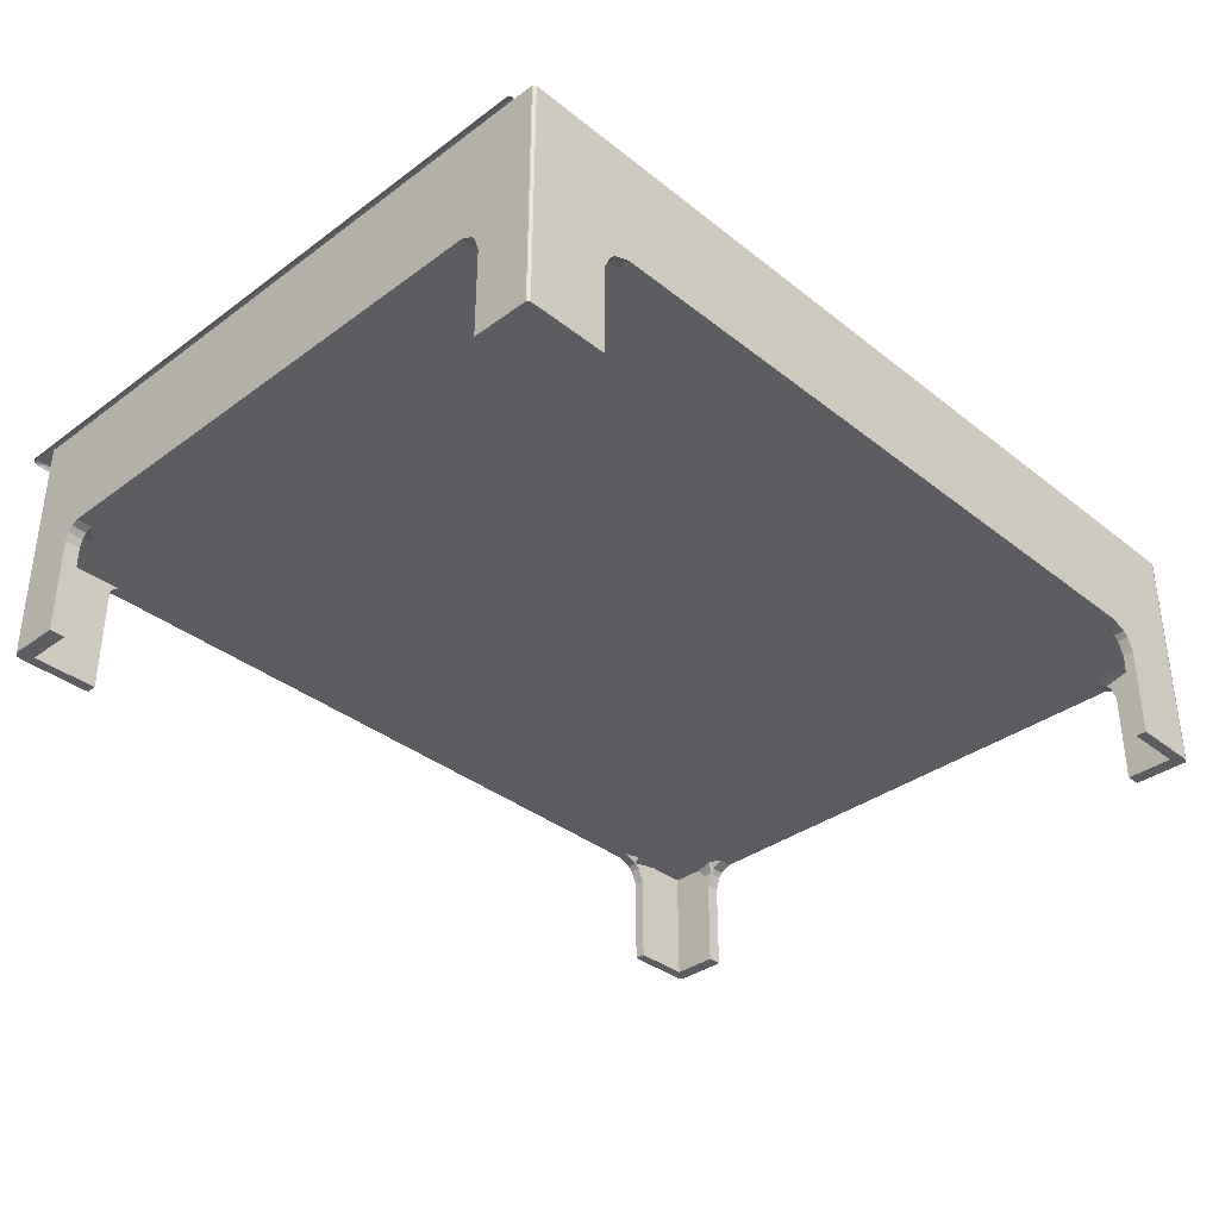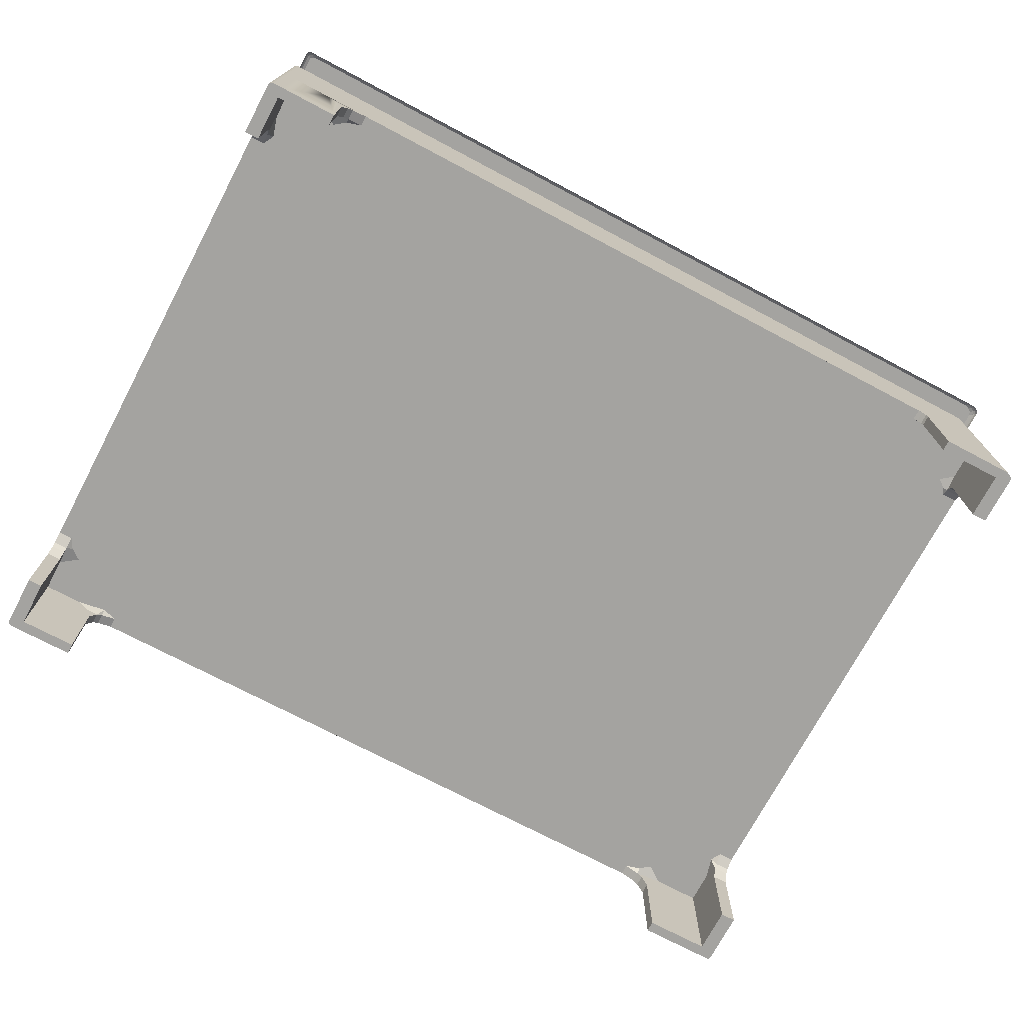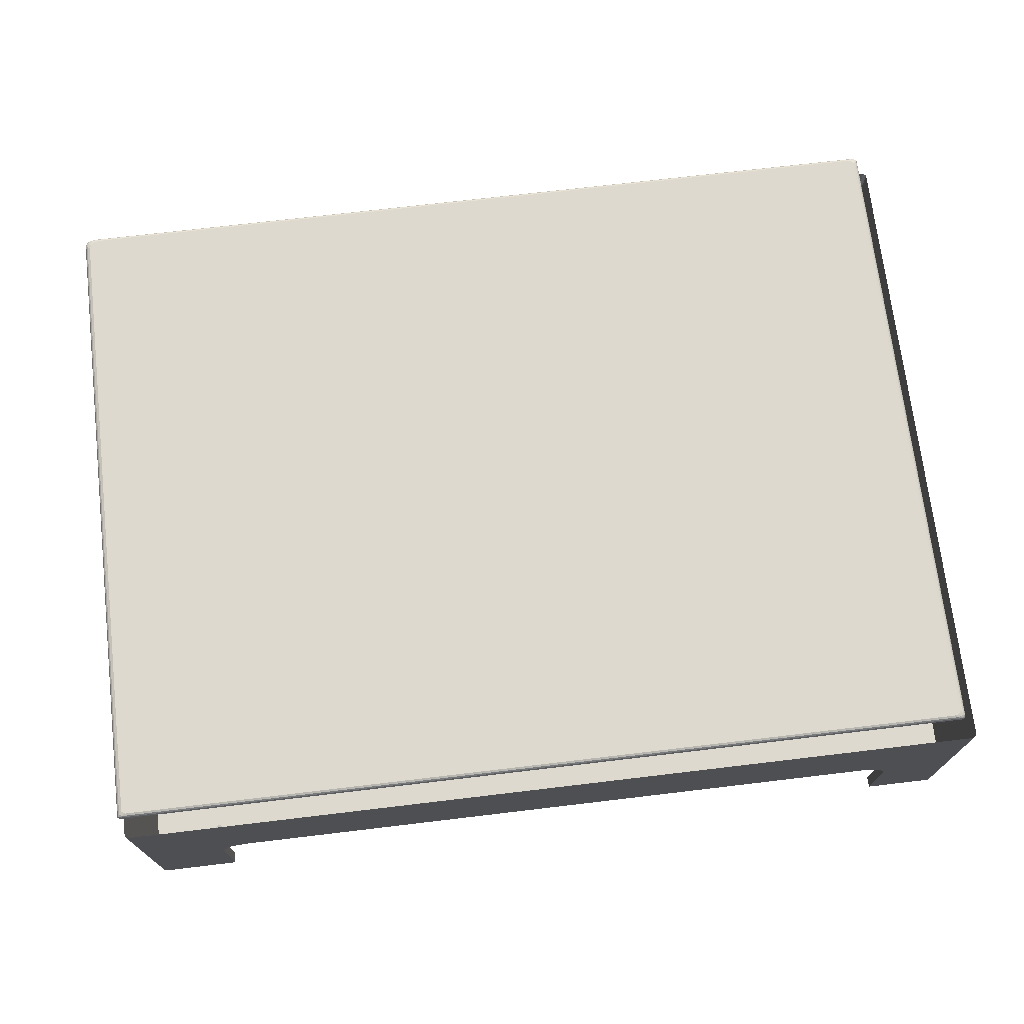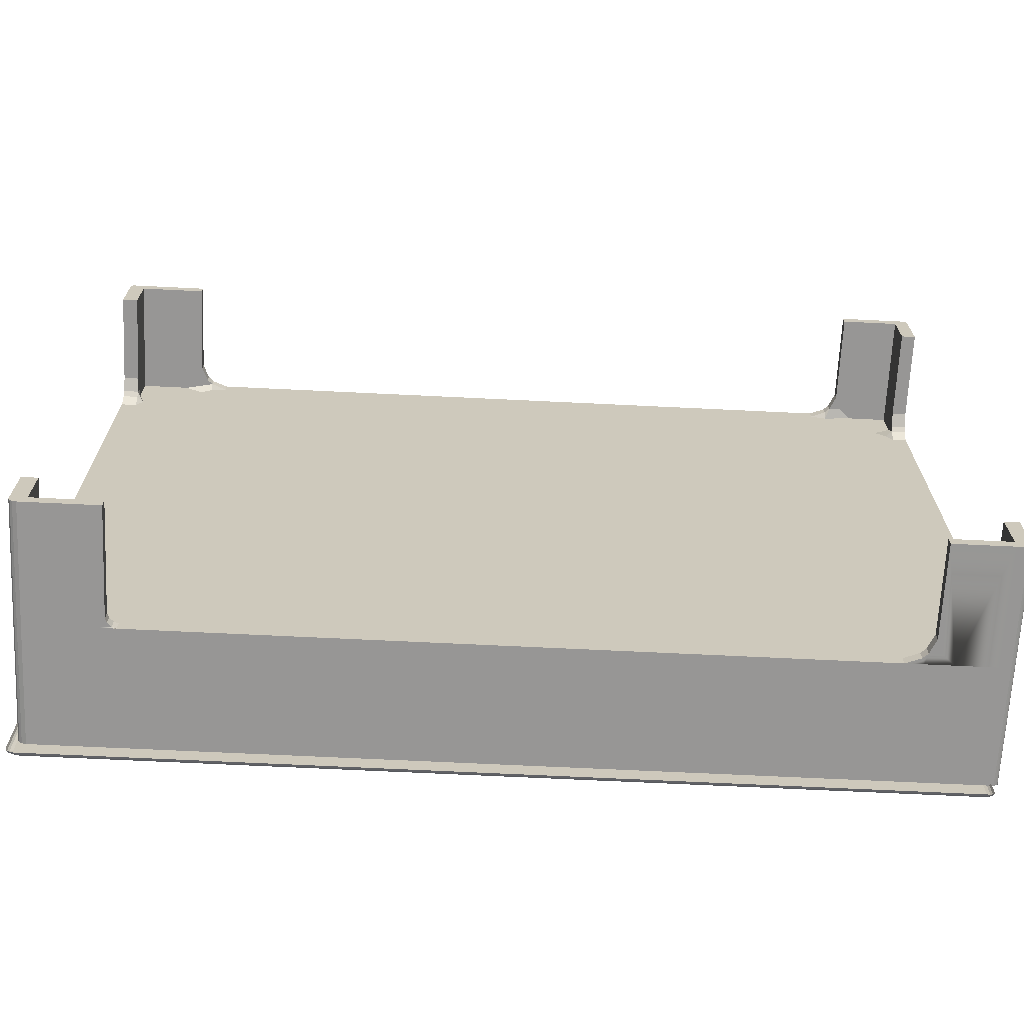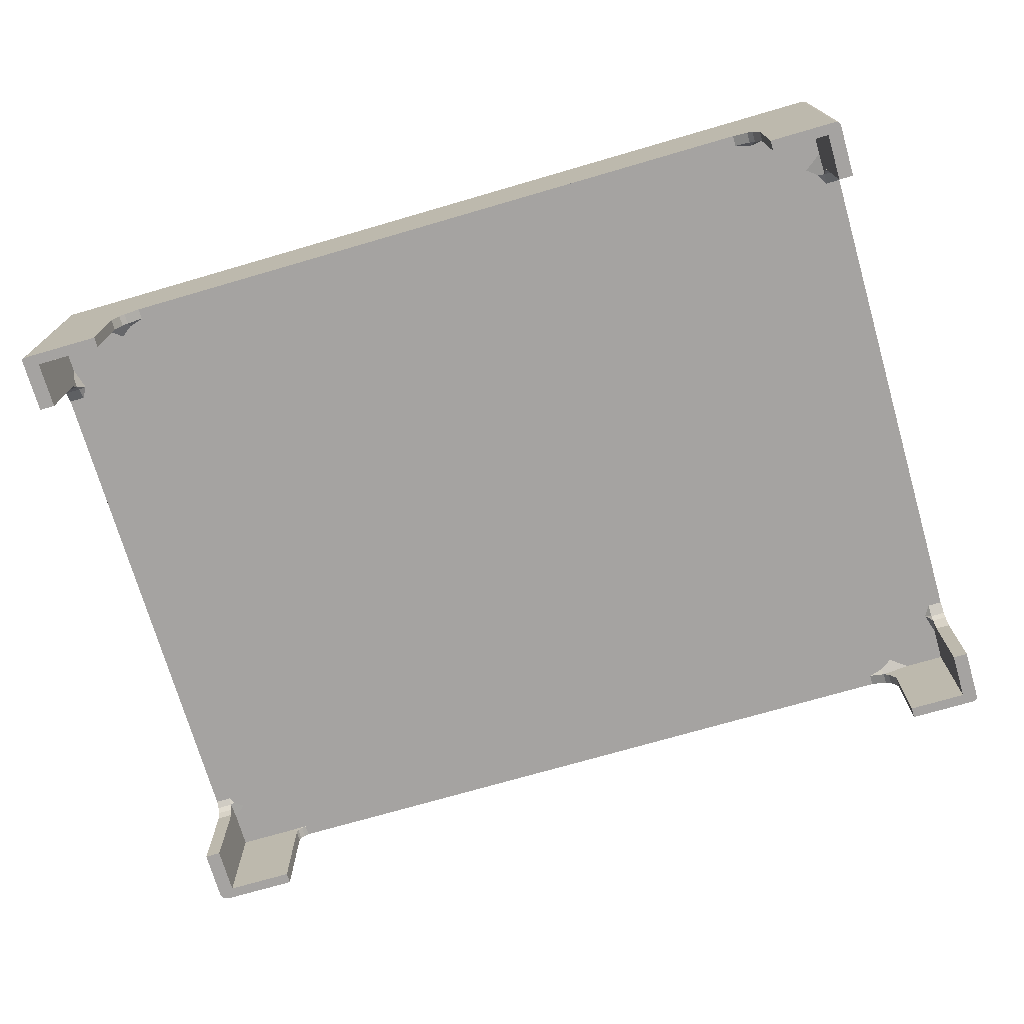
<metadata>
{"format":"obj","ext":"obj","renderer":"f3d","projection":"perspective","resolution":1024,"background":"white","views":[{"elev":-35.9,"azim":-46.0,"up":"+Y"},{"elev":-73.0,"azim":152.1,"up":"+Y"},{"elev":71.6,"azim":-6.8,"up":"+Y"},{"elev":-67.9,"azim":-2.8,"up":"+Z"},{"elev":-73.1,"azim":16.2,"up":"+Y"}]}
</metadata>
<code>
o ????_01
v -0.9671 -0.1624 1.231
v -0.9689 -0.1624 1.229
v -0.9696 -0.1624 1.228
v -0.9479 -0.1624 1.231
v -0.9696 -0.1624 1.216
v -0.9479 -0.1624 1.216
v -0.9655 -0.1624 1.231
v -0.9697 0.1637 1.228
v -0.9697 0.1637 0.3226
v -0.9697 -0.000847 0.3222
v -0.9697 -0.000847 0.329
v -0.9697 -0.000847 0.3797
v -0.9697 -0.000847 0.4016
v -0.9696 -0.000847 0.4128
v -0.9697 -0.000847 1.169
v -0.9696 -0.000847 1.123
v -0.9697 -0.000847 1.142
v -0.9697 -0.000847 1.216
v -0.9697 -0.000847 1.228
v -0.9582 0.1637 0.314
v 0.254 0.1637 0.314
v 0.2542 -0.000847 0.314
v 0.2397 -0.000847 0.314
v 0.1838 -0.000847 0.314
v 0.1469 -0.000847 0.314
v 0.1224 -0.000847 0.314
v -0.8671 -0.000847 0.314
v -0.8424 -0.000847 0.314
v -0.8493 -0.000847 0.314
v -0.948 -0.000847 0.314
v -0.9587 -0.000847 0.314
v 0.2599 -0.000847 1.123
v 0.2599 -0.000847 0.421
v 0.2598 -0.000847 0.4026
v 0.2598 -0.000847 0.3751
v 0.2598 0.1628 0.3182
v 0.2598 -0.000847 0.329
v 0.2598 -0.000847 0.3182
v 0.2533 0.1637 1.231
v -0.9654 0.1637 1.231
v -0.9656 -0.000847 1.231
v -0.948 -0.000847 1.231
v -0.8811 -0.000847 1.231
v -0.8442 -0.000847 1.231
v -0.8195 -0.000847 1.231
v 0.1838 -0.000847 1.231
v 0.1224 -0.000847 1.231
v 0.1469 -0.000847 1.231
v 0.2397 -0.000847 1.231
v 0.2536 -0.000847 1.231
v -0.9696 -0.1624 1.151
v -0.9479 -0.1624 1.151
v -0.9696 -0.1624 0.329
v -0.9696 -0.1624 0.3222
v -0.9674 -0.1624 0.3182
v -0.9587 -0.1624 0.314
v -0.964 -0.1624 0.3157
v -0.9479 -0.1624 0.314
v -0.9479 -0.1624 0.329
v 0.2598 -0.1624 1.216
v 0.2598 -0.1624 1.227
v 0.2585 -0.1624 1.229
v 0.2536 -0.1624 1.231
v 0.2568 -0.1624 1.23
v 0.2397 -0.1624 1.231
v 0.2398 -0.1624 1.216
v 0.2599 -0.1624 0.329
v 0.2599 -0.1624 0.3935
v 0.2398 -0.1624 0.3935
v 0.2398 -0.1624 0.329
v 0.2398 -0.1624 0.314
v 0.2543 -0.1624 0.314
v 0.2564 -0.1624 0.3147
v 0.2599 -0.1624 0.3182
v 0.259 -0.1624 0.3166
v -0.8564 -0.1624 1.216
v -0.8564 -0.1624 1.231
v -0.9479 -0.000847 0.329
v -0.867 -0.000847 0.329
v -0.8564 -0.000847 0.3293
v -0.9479 -0.000847 0.3797
v -0.8564 -0.000847 0.3935
v -0.9295 -0.000847 0.3935
v -0.8564 -0.1624 0.314
v -0.8564 -0.1624 0.329
v -0.9479 -0.1624 0.3935
v -0.9696 -0.1624 0.3935
v 0.2398 -0.000847 1.123
v 0.2398 -0.000847 0.421
v 0.2152 -0.000847 0.3935
v 0.2311 -0.000847 0.4053
v 0.1592 -0.000847 0.3935
v 0.2311 -0.000847 1.139
v 0.2152 -0.000847 1.151
v 0.1592 -0.000847 1.151
v -0.9479 -0.000847 0.4128
v -0.9479 -0.000847 1.123
v 0.2398 -0.1624 1.151
v 0.2598 -0.1624 1.151
v 0.2398 -0.000847 1.216
v 0.1838 -0.000847 1.216
v 0.1592 -0.000847 1.198
v 0.2398 -0.000847 1.169
v 0.1592 -0.1624 1.231
v 0.1592 -0.1624 1.216
v 0.2398 -0.000847 0.329
v 0.2398 -0.000847 0.3751
v 0.1838 -0.000847 0.329
v 0.1592 -0.000847 0.3473
v 0.1592 -0.1624 0.329
v 0.1592 -0.1624 0.314
v -0.8564 -0.000847 1.151
v 0.1433 -0.000847 1.21
v 0.1224 -0.000847 1.216
v -0.8195 -0.000847 1.216
v -0.8405 -0.000847 1.21
v -0.8564 -0.000847 1.198
v -0.8424 -0.000847 0.329
v 0.1224 -0.000847 0.329
v 0.1433 -0.000847 0.3354
v -0.8482 -0.000847 0.3295
v -0.9233 -0.000847 1.151
v -0.9392 -0.000847 1.139
v -0.9426 -0.000847 0.4032
v -0.9479 -0.000847 1.216
v -0.9479 -0.000847 1.169
v -0.881 -0.000847 1.216
v -0.9697 -0.01562 1.157
v -0.9696 -0.03514 1.151
v -0.9479 -0.03514 1.151
v -0.9479 -0.01562 1.157
v -0.8651 -0.01562 1.216
v -0.8564 -0.03514 1.216
v -0.8564 -0.03514 1.231
v -0.8652 -0.01562 1.231
v -0.8589 -0.008459 0.314
v -0.8564 -0.0139 0.314
v -0.8564 -0.0139 0.329
v -0.8588 -0.008459 0.329
v -0.9479 -0.01305 0.3895
v -0.9479 -0.02493 0.3935
v -0.9696 -0.02493 0.3935
v -0.9697 -0.01305 0.3895
v 0.1679 -0.01562 1.231
v 0.1592 -0.03514 1.231
v 0.1592 -0.03514 1.216
v 0.1679 -0.01562 1.216
v 0.2398 -0.01562 1.157
v 0.2398 -0.03514 1.151
v 0.2599 -0.03514 1.151
v 0.2598 -0.000847 1.169
v 0.2598 -0.000847 1.216
v 0.2598 -0.01562 1.157
v 0.2598 -0.000847 1.227
v 0.2598 -0.01562 0.387
v 0.2599 -0.03514 0.3935
v 0.2398 -0.03514 0.3935
v 0.2398 -0.01562 0.387
v 0.1679 -0.01562 0.329
v 0.1592 -0.03514 0.329
v 0.1592 -0.03514 0.314
v 0.1679 -0.01562 0.314
v -0.8482 -0.003101 0.314
v -0.854 -0.008459 0.314
v -0.854 -0.008459 0.329
v -0.8482 -0.003101 0.329
v -0.9696 -0.01305 0.3974
v -0.9696 -0.00577 0.4032
v -0.9479 -0.00577 0.4032
v -0.9479 -0.01305 0.3974
v 0.1505 -0.01562 0.314
v 0.1433 -0.008929 0.314
v 0.1433 -0.008929 0.329
v 0.1505 -0.01562 0.329
v 0.2599 -0.008929 0.4053
v 0.2599 -0.01562 0.3999
v 0.2398 -0.01562 0.3999
v 0.2398 -0.008929 0.4053
v 0.2599 -0.01562 1.144
v 0.2598 -0.000847 1.142
v 0.2599 -0.008929 1.139
v 0.2398 -0.008929 1.139
v 0.2398 -0.01562 1.144
v 0.1433 -0.008929 1.231
v 0.1505 -0.01562 1.231
v 0.1505 -0.01562 1.216
v 0.1433 -0.008929 1.216
v -0.9696 -0.008929 1.139
v -0.9696 -0.01562 1.144
v -0.9479 -0.01562 1.144
v -0.9479 -0.008929 1.139
v -0.8405 -0.008929 1.216
v -0.8477 -0.01562 1.216
v -0.8477 -0.01562 1.231
v -0.8405 -0.008929 1.231
v 0.2598 0.1637 0.3175
v 0.2598 0.163 0.3173
v 0.2598 0.1637 0.3185
v 0.2598 0.1637 1.226
v 0.2589 0.1631 0.3166
v 0.2562 0.1637 0.3147
v 0.2562 0.1635 0.3147
v 0.2589 0.1637 0.3169
v 0.2589 -0.000847 0.3166
v 0.2563 -0.000847 0.3147
v -0.9674 0.1637 0.3184
v -0.9638 0.1637 0.3157
v -0.9641 -0.000847 0.3157
v -0.9674 -0.000847 0.3182
v -0.969 -0.000847 1.229
v -0.9672 -0.000847 1.231
v -0.9671 0.1637 1.231
v -0.969 0.1637 1.229
v 0.2585 0.1637 1.229
v 0.2566 0.1637 1.23
v 0.2568 -0.000847 1.23
v 0.2585 -0.000847 1.229
f 1 2 3 4
f 5 6 4 3
f 7 1 4
f 8 9 10 11
f 12 13 14 11
f 8 11 14 15
f 14 16 17 15
f 8 15 18 19
f 20 21 22 23
f 24 25 26 23
f 20 23 26 27
f 26 28 29 27
f 20 27 30 31
f 32 33 34 35
f 36 32 35 37
f 36 37 38
f 39 40 41 42
f 43 44 45 42
f 39 42 45 46
f 45 47 48 46
f 39 46 49 50
f 51 52 6 5
f 53 54 55 56
f 55 57 56
f 56 58 59 53
f 60 61 62 63
f 62 64 63
f 60 63 65 66
f 67 68 69 70
f 71 72 73 74
f 73 75 74
f 74 67 70 71
f 76 77 4 6
f 78 79 80 81
f 82 83 81 80
f 84 85 59 58
f 53 59 86 87
f 32 88 89 33
f 90 91 89 92
f 89 88 93 94
f 94 95 92 89
f 14 96 97 16
f 60 66 98 99
f 100 101 102 95
f 103 100 95 94
f 66 65 104 105
f 106 107 90 92
f 108 106 92 109
f 71 70 110 111
f 112 82 92 95
f 102 113 114 95
f 114 115 116 117
f 117 112 95 114
f 114 47 45 115
f 118 119 120 109
f 121 118 109 82
f 109 92 82
f 80 121 82
f 26 119 118 28
f 122 123 97 112
f 97 96 124 83
f 97 83 82 112
f 125 126 122 112
f 127 125 112 117
f 19 18 5 3
f 15 128 129 18
f 18 129 51 5
f 129 130 52 51
f 126 125 6 52
f 131 126 52 130
f 127 132 133 125
f 125 133 76 6
f 133 134 77 76
f 43 42 4 77
f 135 43 77 134
f 42 41 7 4
f 31 30 58 56
f 27 136 137 30
f 30 137 84 58
f 137 138 85 84
f 79 78 59 85
f 139 79 85 138
f 81 140 141 78
f 78 141 86 59
f 141 142 87 86
f 12 11 53 87
f 143 12 87 142
f 11 10 54 53
f 50 49 65 63
f 46 144 145 49
f 49 145 104 65
f 145 146 105 104
f 101 100 66 105
f 147 101 105 146
f 103 148 149 100
f 100 149 98 66
f 149 150 99 98
f 151 152 60 99
f 153 151 99 150
f 152 154 61 60
f 38 37 67 74
f 35 155 156 37
f 37 156 68 67
f 156 157 69 68
f 107 106 70 69
f 158 107 69 157
f 108 159 160 106
f 106 160 110 70
f 160 161 111 110
f 24 23 71 111
f 162 24 111 161
f 23 22 72 71
f 27 29 163 136
f 163 164 136
f 139 165 166 80
f 166 121 80
f 79 139 80
f 164 163 166 165
f 28 163 29
f 136 164 137
f 139 138 165
f 118 121 166
f 137 164 165 138
f 163 28 118 166
f 12 143 167 13
f 167 168 13
f 83 124 169 81
f 169 170 140 81
f 170 169 168 167
f 143 142 167
f 13 168 14
f 96 169 124
f 140 170 141
f 141 170 167 142
f 169 96 14 168
f 24 162 171 25
f 171 172 25
f 109 120 173 108
f 173 174 159 108
f 174 173 172 171
f 162 161 171
f 25 172 26
f 119 173 120
f 159 174 160
f 160 174 171 161
f 173 119 26 172
f 35 34 175 155
f 175 176 155
f 107 158 177 91
f 177 178 91
f 107 91 90
f 176 175 178 177
f 34 33 175
f 155 176 156
f 158 157 177
f 89 91 178
f 156 176 177 157
f 175 33 89 178
f 151 153 179 180
f 179 181 180
f 94 93 182 103
f 182 183 148 103
f 183 182 181 179
f 153 150 179
f 180 181 32
f 88 182 93
f 148 183 149
f 149 183 179 150
f 182 88 32 181
f 46 48 184 144
f 184 185 144
f 101 147 186 113
f 186 187 113
f 101 113 102
f 185 184 187 186
f 48 47 184
f 144 185 145
f 147 146 186
f 114 113 187
f 145 185 186 146
f 184 47 114 187
f 15 17 188 128
f 188 189 128
f 126 131 190 123
f 190 191 123
f 126 123 122
f 189 188 191 190
f 17 16 188
f 128 189 129
f 131 130 190
f 97 123 191
f 129 189 190 130
f 188 16 97 191
f 117 116 192 127
f 192 193 132 127
f 43 135 194 44
f 194 195 44
f 193 192 195 194
f 115 192 116
f 132 193 133
f 135 134 194
f 44 195 45
f 133 193 194 134
f 192 115 45 195
f 196 197 198 32
f 198 199 154 152
f 151 180 32 152
f 198 152 32
f 36 196 32
f 197 196 200 201
f 200 202 201
f 203 197 201
f 202 200 204 205
f 205 204 75 73
f 198 197 203
f 200 196 36
f 201 202 21
f 21 202 205 22
f 22 205 73 72
f 200 36 38 204
f 204 38 74 75
f 206 207 208 209
f 209 208 57 55
f 9 206 209 10
f 10 209 55 54
f 207 20 31 208
f 208 31 56 57
f 210 211 212 213
f 211 210 2 1
f 19 210 213 8
f 41 211 1 7
f 211 41 40 212
f 210 19 3 2
f 214 215 216 217
f 217 216 64 62
f 199 214 217 154
f 154 217 62 61
f 215 39 50 216
f 216 50 63 64
o Object01
v -0.9711 0.1672 1.194
v -0.9682 0.1672 1.196
v -0.9662 0.1672 1.196
v -0.9718 0.1672 0.3017
v 0.2341 0.1672 1.196
v 0.2381 0.1672 1.195
v 0.2427 0.1672 1.19
v 0.2414 0.1672 1.193
v 0.2427 0.1672 0.2961
v 0.2418 0.1672 0.2941
v 0.235 0.1672 0.2903
v 0.2377 0.1672 0.291
v -0.9566 0.1672 0.2903
v -0.9633 0.1672 0.292
v -0.9696 0.1672 0.2966
v -0.9718 0.1672 1.192
v -0.9702 0.1657 1.199
v -0.973 0.1637 1.201
v 0.2414 0.1637 1.201
v 0.2382 0.1658 1.199
v 0.2465 0.1658 1.193
v 0.2487 0.1637 1.195
v 0.2487 0.1637 0.2908
v 0.2465 0.1658 0.2931
v 0.2391 0.1658 0.2876
v 0.2421 0.1637 0.2859
v -0.9647 0.1637 0.2859
v -0.9608 0.1657 0.2876
v -0.9755 0.1657 0.2985
v -0.9777 0.1637 0.2956
v -0.9777 0.1637 1.197
v -0.9755 0.1657 1.195
v -0.975 0.1602 1.202
v 0.2437 0.1602 1.202
v 0.2502 0.1602 1.197
v 0.2502 0.1602 0.2893
v 0.2444 0.1602 0.2848
v -0.9678 0.1602 0.2848
v -0.9792 0.1602 0.2933
v -0.9792 0.1602 1.199
v 0.2478 0.1637 0.289
v 0.2446 0.1637 0.2866
v 0.2417 0.1658 0.2882
v 0.2456 0.1658 0.2911
v 0.2493 0.1602 0.2876
v 0.2466 0.1602 0.2854
v -0.971 0.1637 0.2876
v -0.9755 0.1637 0.2909
v -0.9733 0.1657 0.2934
v -0.9676 0.1657 0.2892
v -0.9734 0.1602 0.2864
v -0.977 0.1602 0.2891
v -0.9721 0.1657 1.199
v -0.9748 0.1657 1.197
v -0.977 0.1637 1.199
v -0.9748 0.1637 1.2
v -0.9786 0.1602 1.2
v -0.9767 0.1602 1.201
v 0.2451 0.1658 1.196
v 0.2421 0.1658 1.198
v 0.245 0.1637 1.2
v 0.2473 0.1637 1.198
v 0.247 0.1602 1.201
v 0.2489 0.1602 1.2
f 218 219 220 221
f 220 222 223 224
f 223 225 224
f 224 226 227 228
f 227 229 228
f 220 224 228 221
f 228 230 231 221
f 231 232 221
f 233 218 221
f 234 235 236 237
f 238 239 240 241
f 242 243 244 245
f 246 247 248 249
f 220 234 237 222
f 224 238 241 226
f 228 242 245 230
f 221 246 249 233
f 235 250 251 236
f 239 252 253 240
f 243 254 255 244
f 247 256 257 248
f 258 259 260 261
f 261 260 229 227
f 259 258 262 263
f 240 258 261 241
f 241 261 227 226
f 243 259 263 254
f 259 243 242 260
f 260 242 228 229
f 258 240 253 262
f 264 265 266 267
f 232 231 267 266
f 268 269 265 264
f 244 264 267 245
f 221 232 266 246
f 255 268 264 244
f 265 247 246 266
f 231 230 245 267
f 269 256 247 265
f 270 271 272 273
f 274 275 273 272
f 219 218 271 270
f 234 270 273 235
f 257 274 272 248
f 220 219 270 234
f 271 249 248 272
f 275 250 235 273
f 218 233 249 271
f 276 277 278 279
f 279 278 280 281
f 225 223 277 276
f 238 276 279 239
f 239 279 281 252
f 224 225 276 238
f 277 237 236 278
f 278 236 251 280
f 223 222 237 277

</code>
